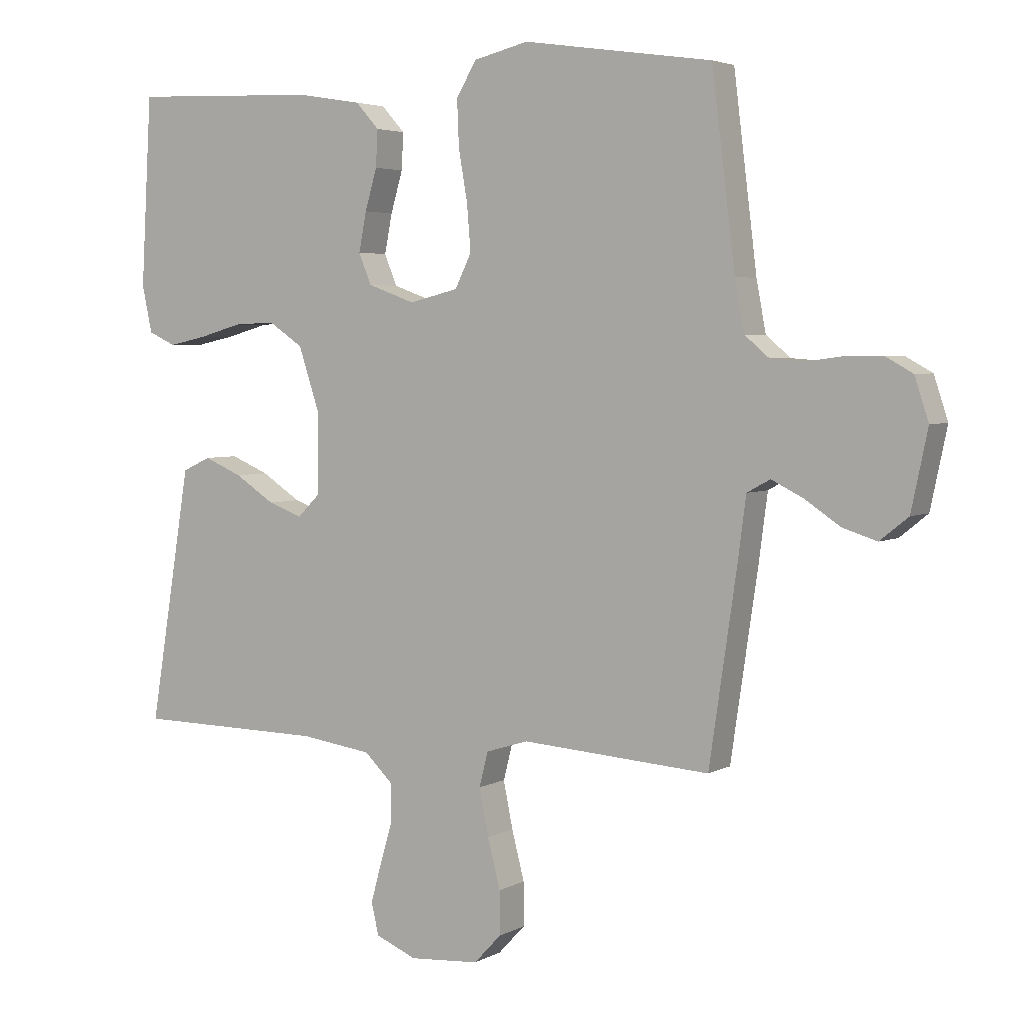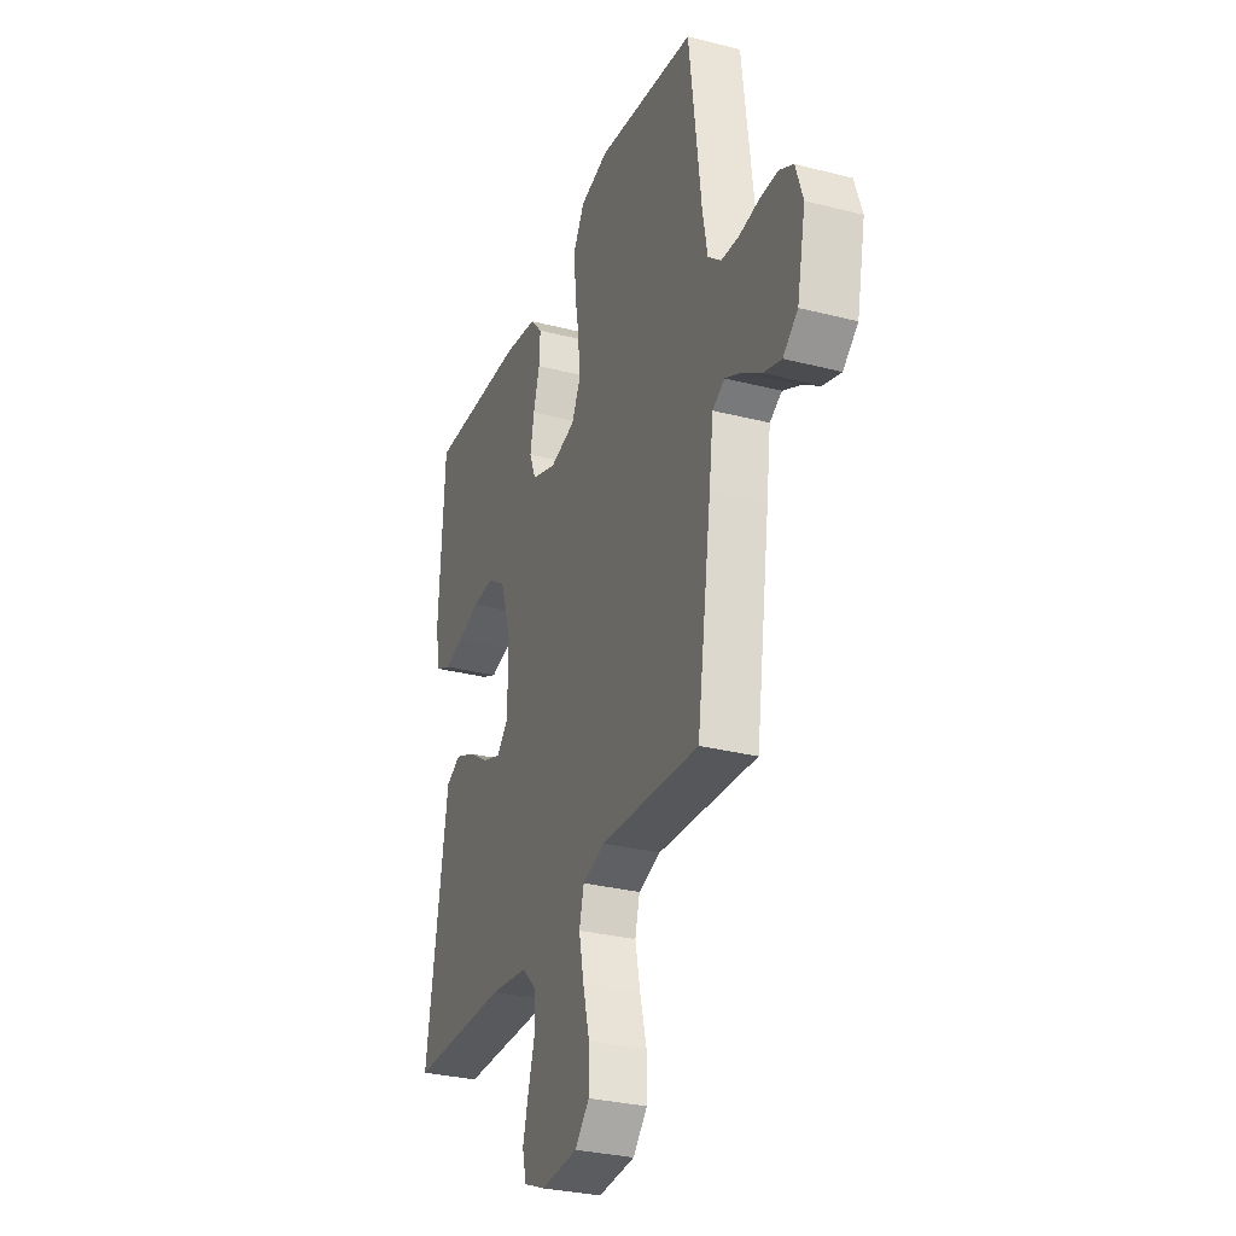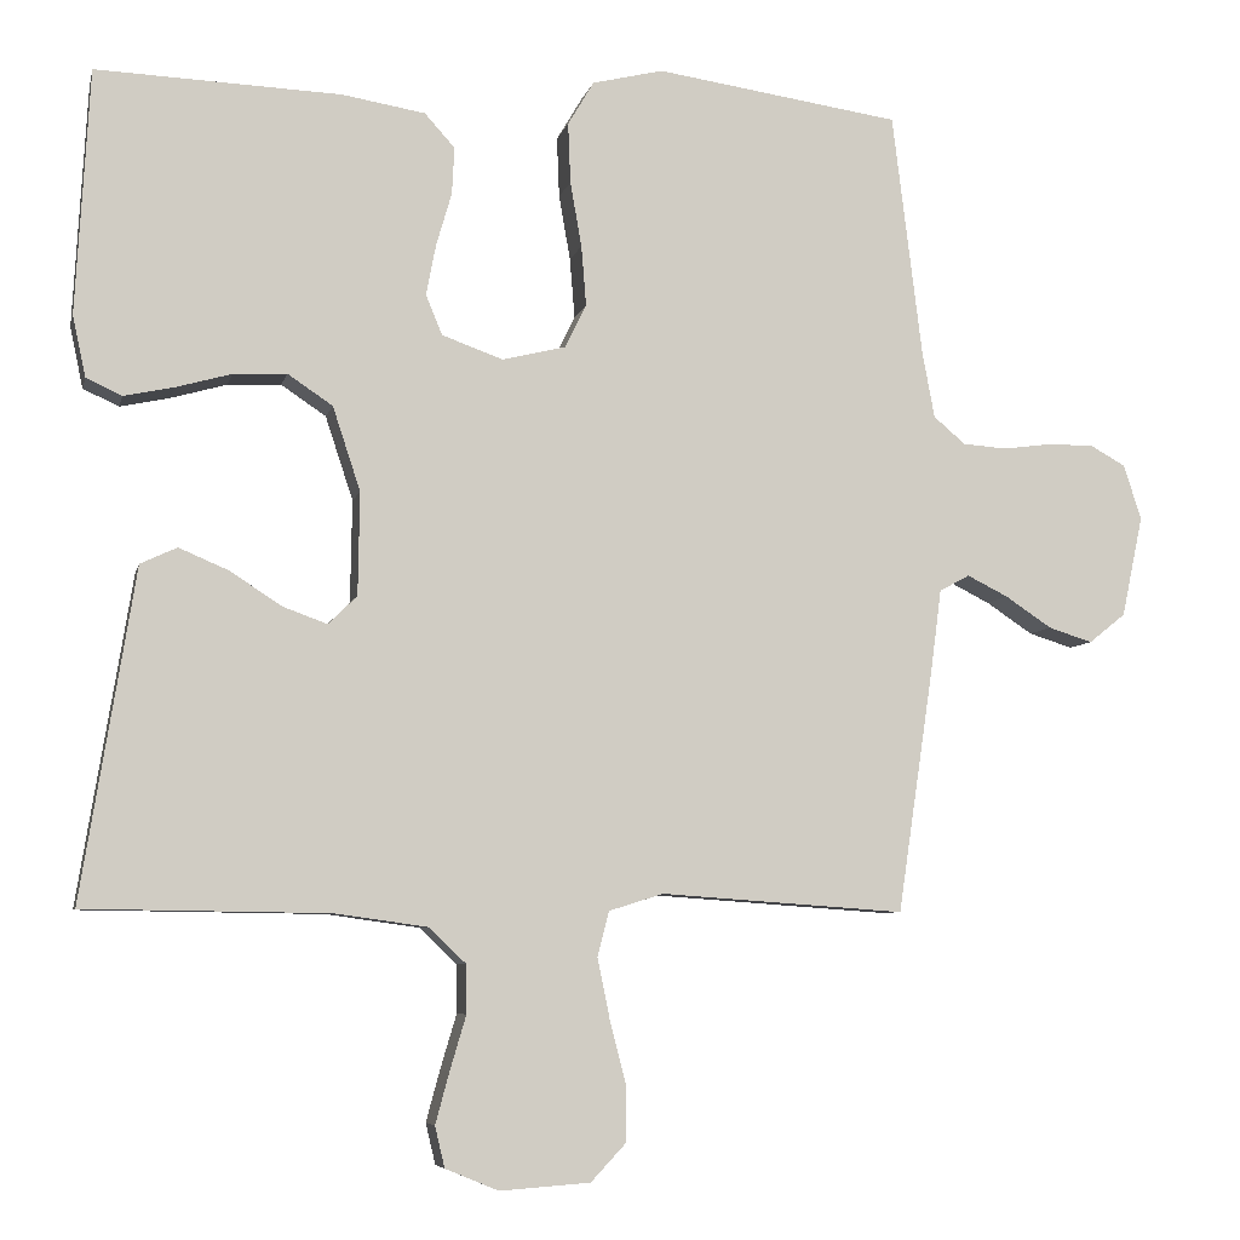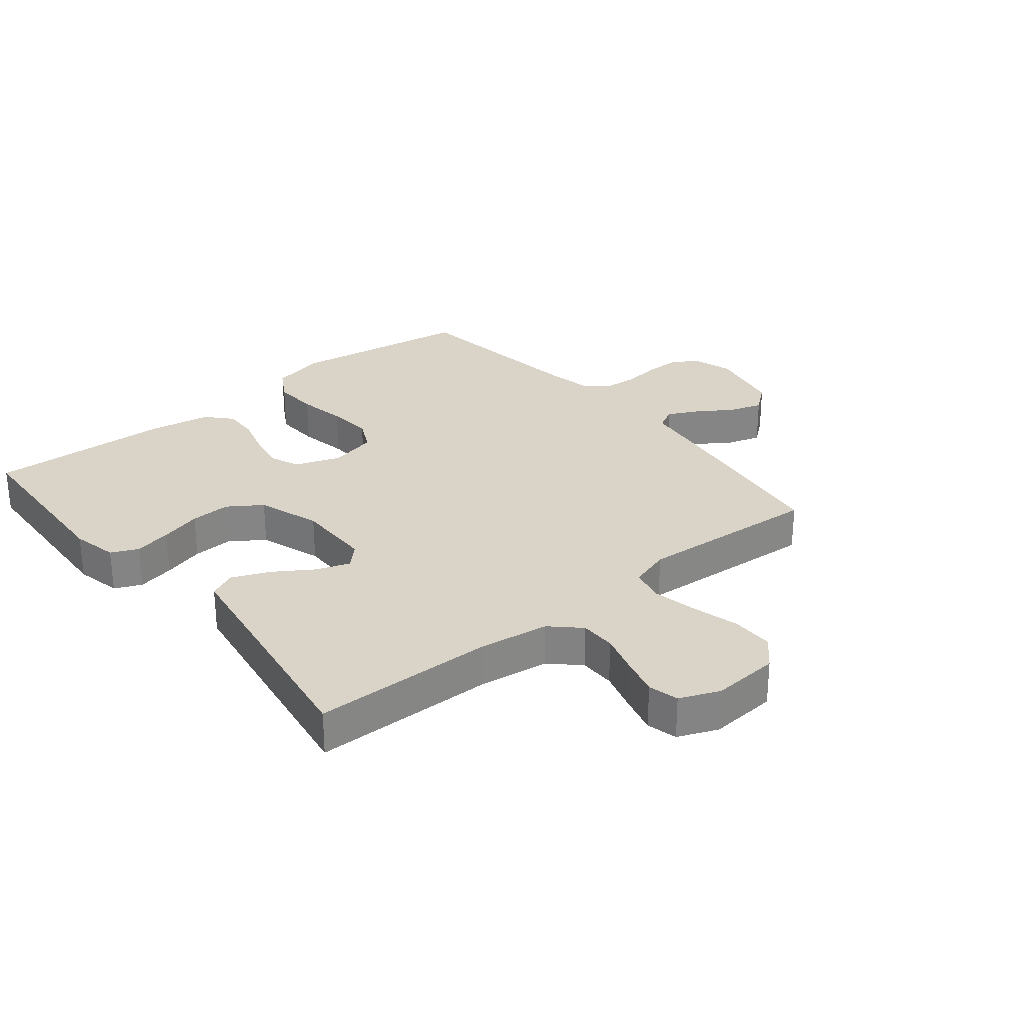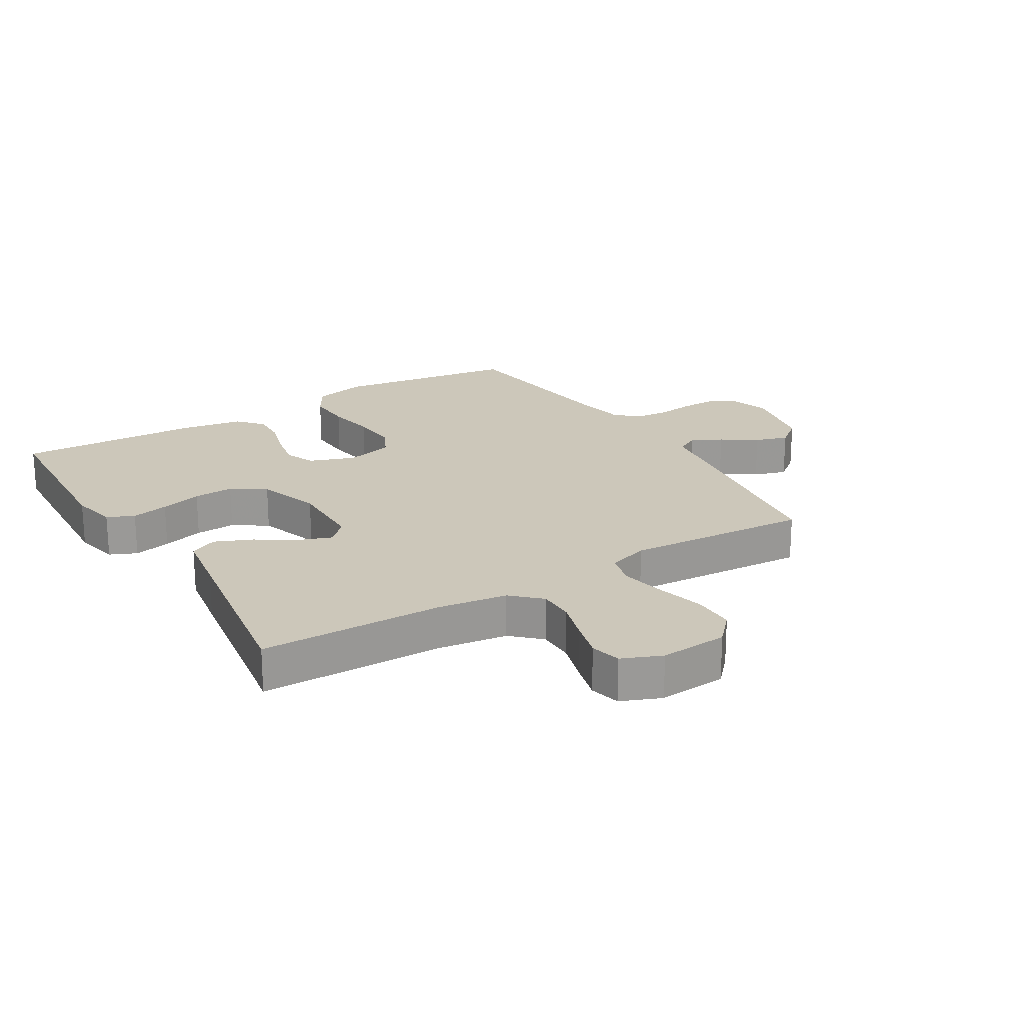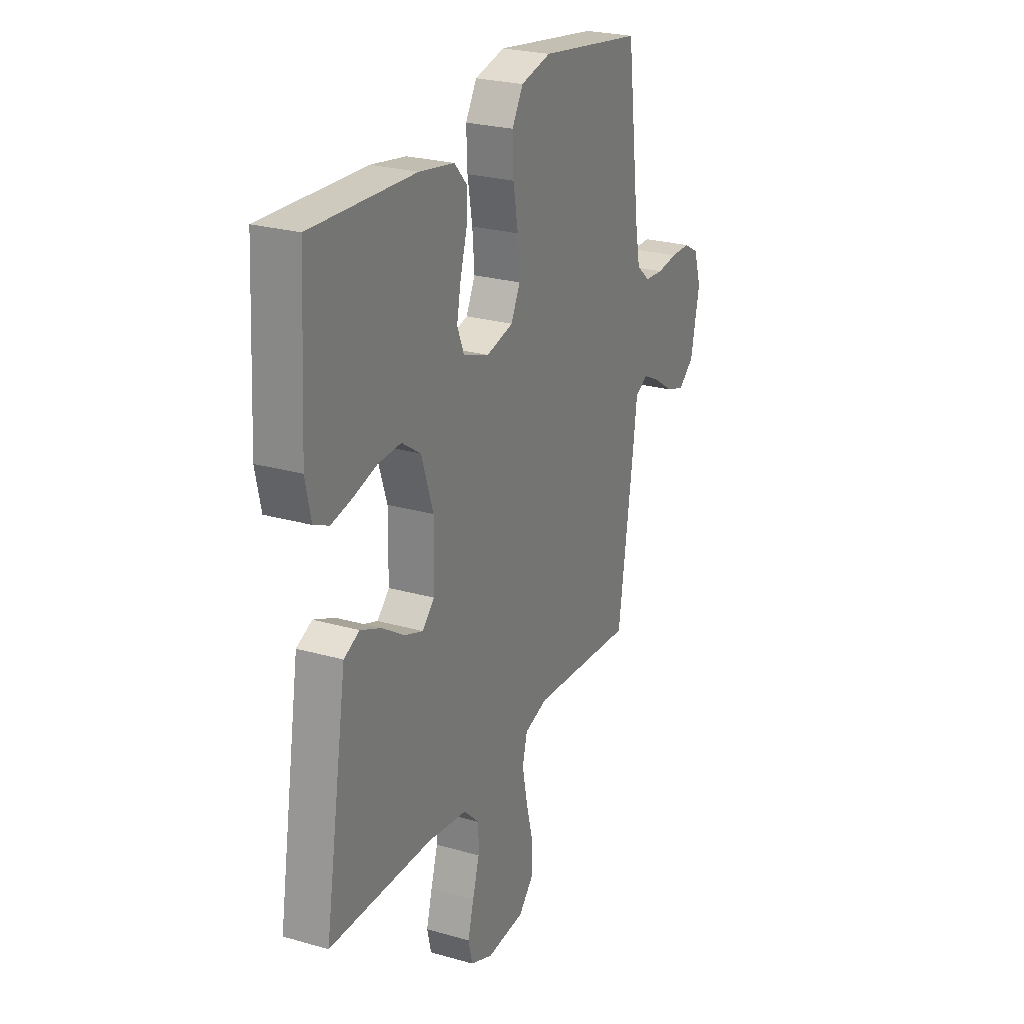
<metadata>
{"format":"obj","ext":"obj","renderer":"f3d","projection":"perspective","resolution":1024,"background":"white","views":[{"elev":3.9,"azim":-148.9,"up":"+Z"},{"elev":-30.4,"azim":-110.3,"up":"+Z"},{"elev":-6.5,"azim":167.4,"up":"+Z"},{"elev":28.5,"azim":140.7,"up":"+Y"},{"elev":21.5,"azim":148.6,"up":"+Y"},{"elev":25.1,"azim":114.9,"up":"+Z"}]}
</metadata>
<code>
v 0.5 0.07 0.5
v 0.517 0.07 0.2
v 0.501 0.07 0.125
v 0.457 0.07 0.105
v 0.396 0.07 0.118
v 0.328 0.07 0.137
v 0.262 0.07 0.14
v 0.207 0.07 0.103
v 0.173 0.07 0
v 0.175 0.07 -0.126
v 0.21 0.07 -0.161
v 0.265 0.07 -0.141
v 0.328 0.07 -0.1
v 0.389 0.07 -0.074
v 0.434 0.07 -0.095
v 0.451 0.07 -0.2
v 0.5 0.07 -0.5
v 0.2 0.07 -0.504
v 0.086 0.07 -0.52
v 0.04 0.07 -0.564
v 0.04 0.07 -0.623
v 0.06 0.07 -0.69
v 0.077 0.07 -0.753
v 0.065 0.07 -0.803
v 0 0.07 -0.83
v -0.111 0.07 -0.822
v -0.154 0.07 -0.776
v -0.154 0.07 -0.707
v -0.134 0.07 -0.629
v -0.119 0.07 -0.555
v -0.133 0.07 -0.5
v -0.2 0.07 -0.479
v -0.5 0.07 -0.5
v -0.544 0.07 -0.2
v -0.557 0.07 -0.1
v -0.594 0.07 -0.08
v -0.644 0.07 -0.105
v -0.701 0.07 -0.143
v -0.755 0.07 -0.16
v -0.8 0.07 -0.124
v -0.826 0.07 0
v -0.804 0.07 0.067
v -0.761 0.07 0.091
v -0.705 0.07 0.091
v -0.645 0.07 0.083
v -0.591 0.07 0.087
v -0.552 0.07 0.12
v -0.537 0.07 0.2
v -0.5 0.07 0.5
v -0.2 0.07 0.544
v -0.113 0.07 0.523
v -0.081 0.07 0.469
v -0.084 0.07 0.395
v -0.098 0.07 0.315
v -0.104 0.07 0.241
v -0.078 0.07 0.188
v 0 0.07 0.169
v 0.075 0.07 0.196
v 0.095 0.07 0.245
v 0.083 0.07 0.307
v 0.064 0.07 0.372
v 0.061 0.07 0.43
v 0.098 0.07 0.471
v 0.2 0.07 0.488
v 0.5 0 0.5
v 0.517 0 0.2
v 0.501 0 0.125
v 0.457 0 0.105
v 0.396 0 0.118
v 0.328 0 0.137
v 0.262 0 0.14
v 0.207 0 0.103
v 0.173 0 0
v 0.175 0 -0.126
v 0.21 0 -0.161
v 0.265 0 -0.141
v 0.328 0 -0.1
v 0.389 0 -0.074
v 0.434 0 -0.095
v 0.451 0 -0.2
v 0.5 0 -0.5
v 0.2 0 -0.504
v 0.086 0 -0.52
v 0.04 0 -0.564
v 0.04 0 -0.623
v 0.06 0 -0.69
v 0.077 0 -0.753
v 0.065 0 -0.803
v 0 0 -0.83
v -0.111 0 -0.822
v -0.154 0 -0.776
v -0.154 0 -0.707
v -0.134 0 -0.629
v -0.119 0 -0.555
v -0.133 0 -0.5
v -0.2 0 -0.479
v -0.5 0 -0.5
v -0.544 0 -0.2
v -0.557 0 -0.1
v -0.594 0 -0.08
v -0.644 0 -0.105
v -0.701 0 -0.143
v -0.755 0 -0.16
v -0.8 0 -0.124
v -0.826 0 0
v -0.804 0 0.067
v -0.761 0 0.091
v -0.705 0 0.091
v -0.645 0 0.083
v -0.591 0 0.087
v -0.552 0 0.12
v -0.537 0 0.2
v -0.5 0 0.5
v -0.2 0 0.544
v -0.113 0 0.523
v -0.081 0 0.469
v -0.084 0 0.395
v -0.098 0 0.315
v -0.104 0 0.241
v -0.078 0 0.188
v 0 0 0.169
v 0.075 0 0.196
v 0.095 0 0.245
v 0.083 0 0.307
v 0.064 0 0.372
v 0.061 0 0.43
v 0.098 0 0.471
v 0.2 0 0.488
f 60 61 62 63
f 59 60 63 64
f 58 59 64 1
f 51 52 53 54
f 51 54 55
f 48 49 50 51
f 47 48 51 55
f 46 47 55 56
f 42 43 44 45
f 42 45 46
f 41 42 46
f 37 38 39 40
f 36 37 40 41
f 32 33 34 35
f 31 32 35
f 26 27 28 29
f 26 29 30
f 25 26 30
f 24 25 30 31
f 21 22 23 24
f 16 17 18
f 16 18 19
f 15 16 19
f 12 13 14 15
f 11 12 15 19
f 10 11 19 20
f 3 4 5 6
f 1 2 3 6
f 58 1 6 7
f 57 58 7 8
f 56 57 8 9
f 36 41 46 56
f 35 36 56 9
f 31 35 9 10
f 21 24 31
f 20 21 31
f 10 20 31
f 127 126 125 124
f 128 127 124 123
f 65 128 123 122
f 118 117 116 115
f 119 118 115
f 115 114 113 112
f 119 115 112 111
f 120 119 111 110
f 109 108 107 106
f 110 109 106
f 110 106 105
f 104 103 102 101
f 105 104 101 100
f 99 98 97 96
f 99 96 95
f 93 92 91 90
f 94 93 90
f 94 90 89
f 95 94 89 88
f 88 87 86 85
f 82 81 80
f 83 82 80
f 83 80 79
f 79 78 77 76
f 83 79 76 75
f 84 83 75 74
f 70 69 68 67
f 70 67 66 65
f 71 70 65 122
f 72 71 122 121
f 73 72 121 120
f 120 110 105 100
f 73 120 100 99
f 74 73 99 95
f 95 88 85
f 95 85 84
f 95 84 74
f 1 65 66 2
f 2 66 67 3
f 3 67 68 4
f 4 68 69 5
f 5 69 70 6
f 6 70 71 7
f 7 71 72 8
f 8 72 73 9
f 9 73 74 10
f 10 74 75 11
f 11 75 76 12
f 12 76 77 13
f 13 77 78 14
f 14 78 79 15
f 15 79 80 16
f 16 80 81 17
f 17 81 82 18
f 18 82 83 19
f 19 83 84 20
f 20 84 85 21
f 21 85 86 22
f 22 86 87 23
f 23 87 88 24
f 24 88 89 25
f 25 89 90 26
f 26 90 91 27
f 27 91 92 28
f 28 92 93 29
f 29 93 94 30
f 30 94 95 31
f 31 95 96 32
f 32 96 97 33
f 33 97 98 34
f 34 98 99 35
f 35 99 100 36
f 36 100 101 37
f 37 101 102 38
f 38 102 103 39
f 39 103 104 40
f 40 104 105 41
f 41 105 106 42
f 42 106 107 43
f 43 107 108 44
f 44 108 109 45
f 45 109 110 46
f 46 110 111 47
f 47 111 112 48
f 48 112 113 49
f 49 113 114 50
f 50 114 115 51
f 51 115 116 52
f 52 116 117 53
f 53 117 118 54
f 54 118 119 55
f 55 119 120 56
f 56 120 121 57
f 57 121 122 58
f 58 122 123 59
f 59 123 124 60
f 60 124 125 61
f 61 125 126 62
f 62 126 127 63
f 63 127 128 64
f 64 128 65 1

</code>
